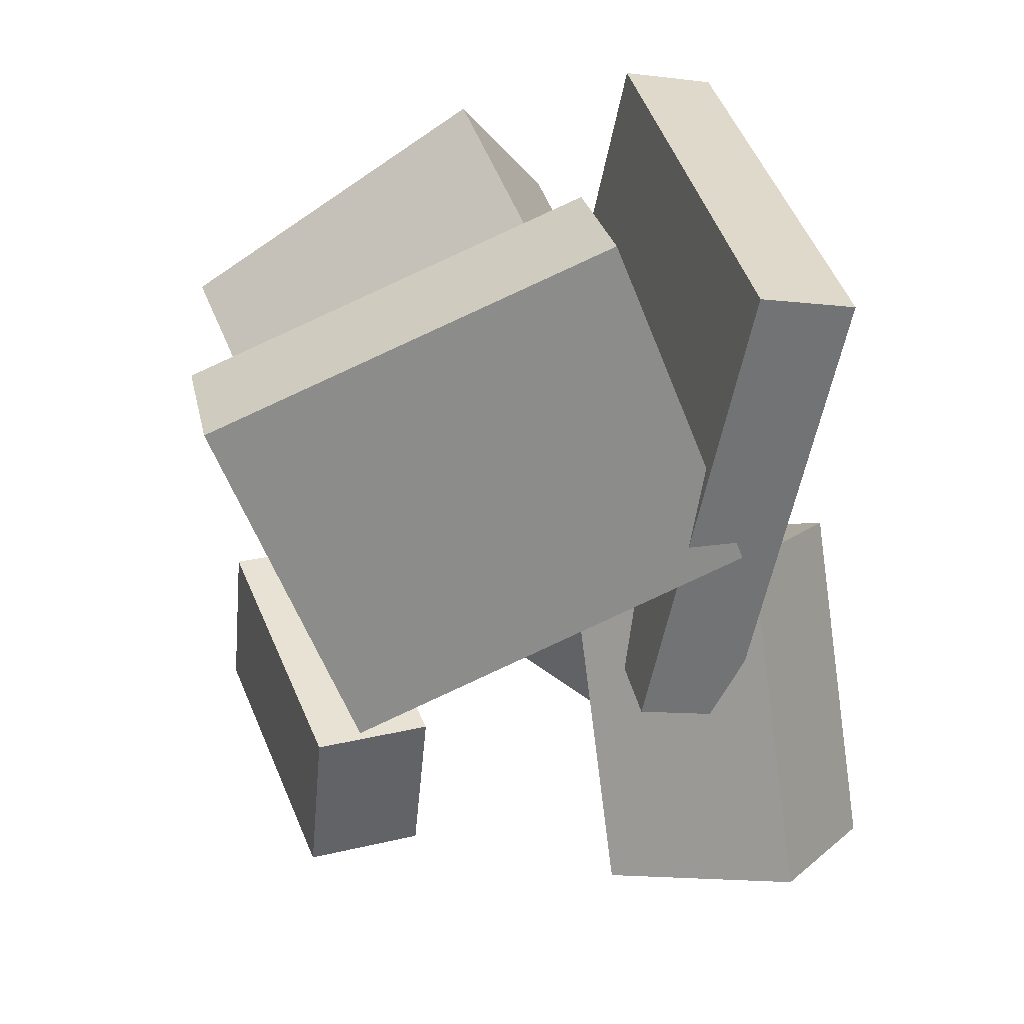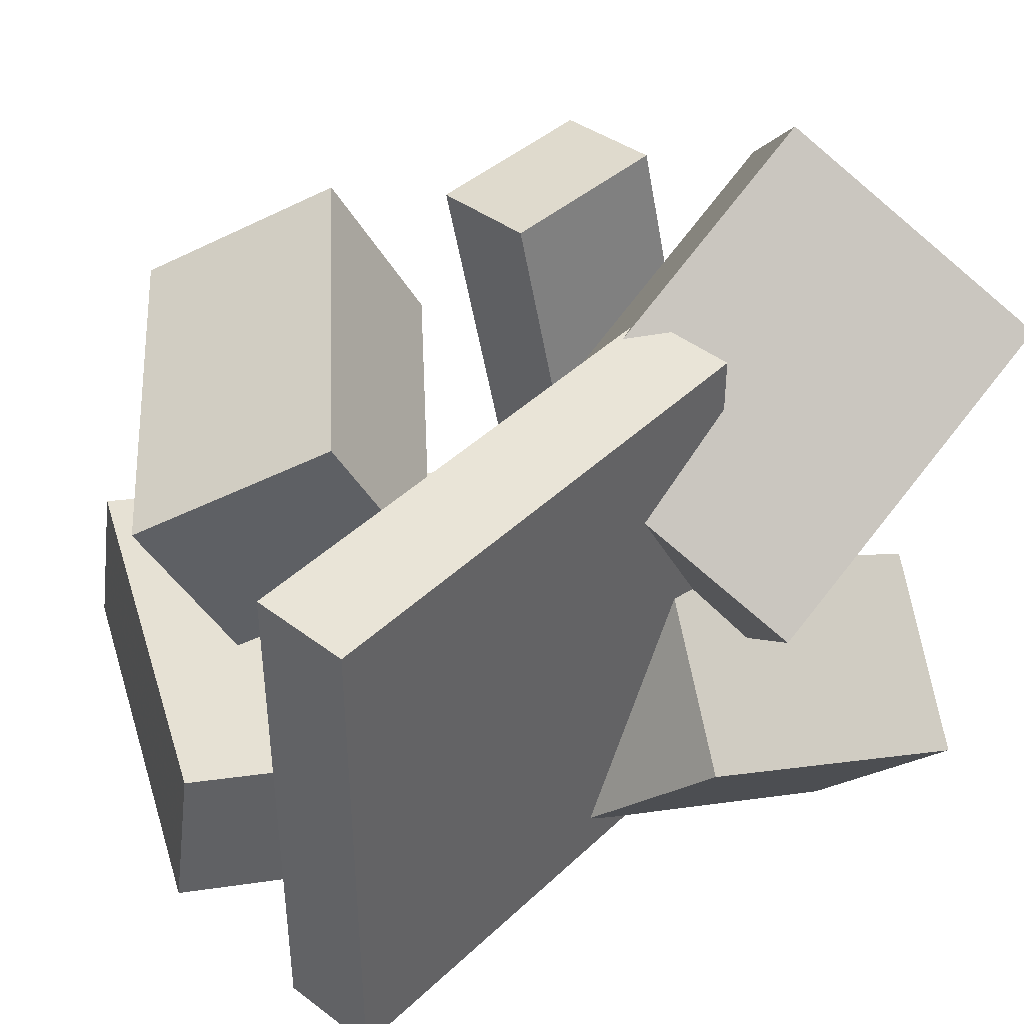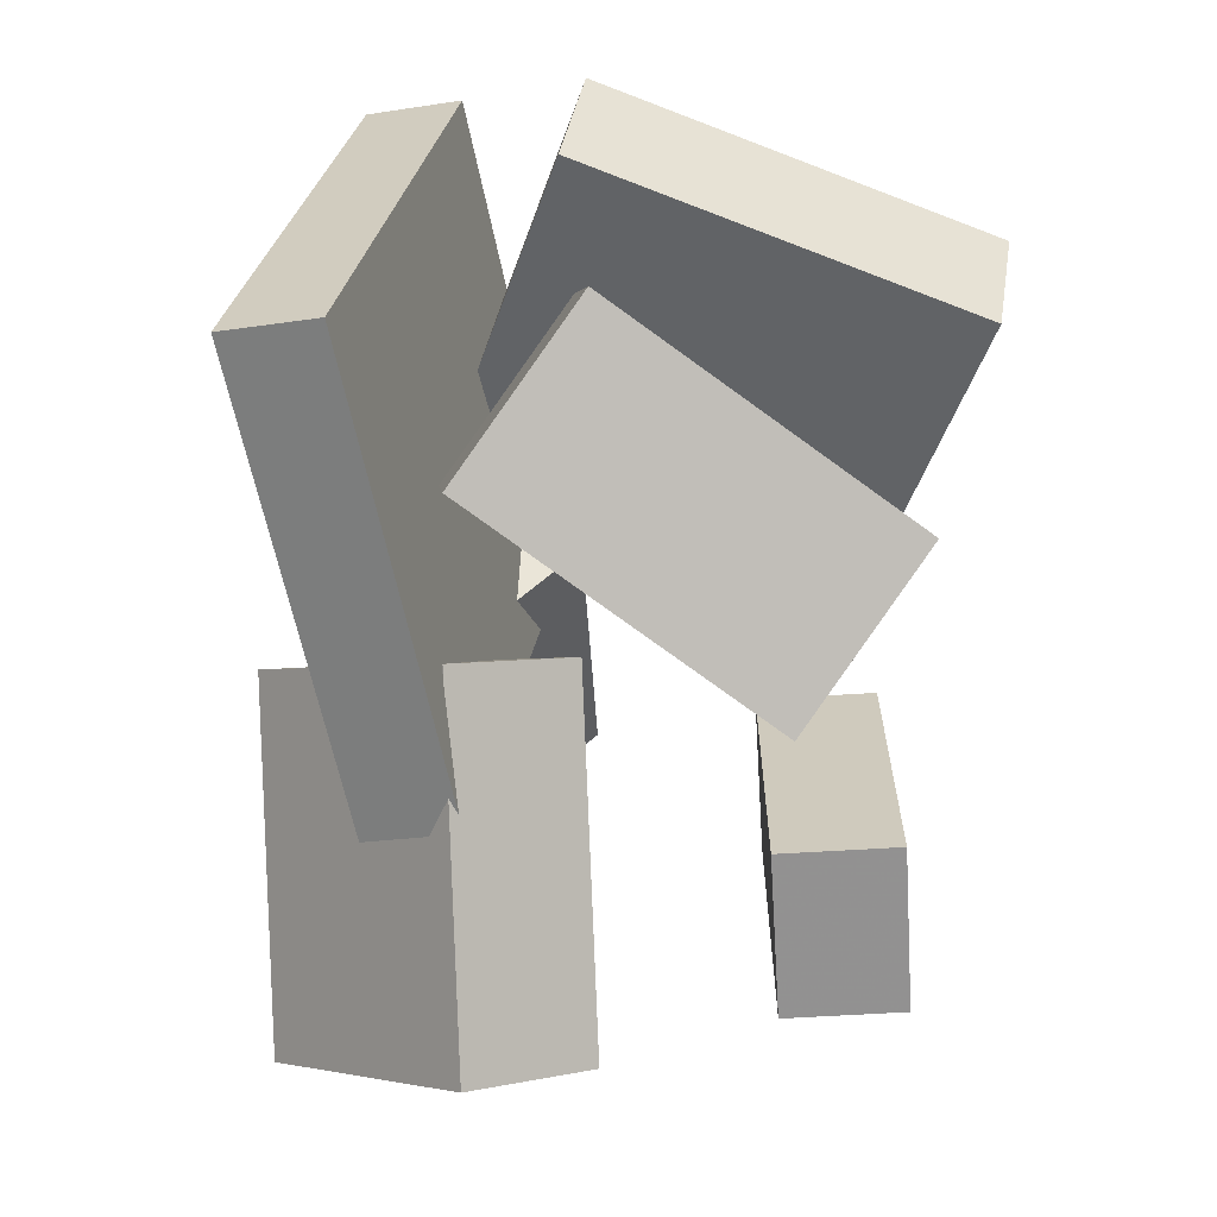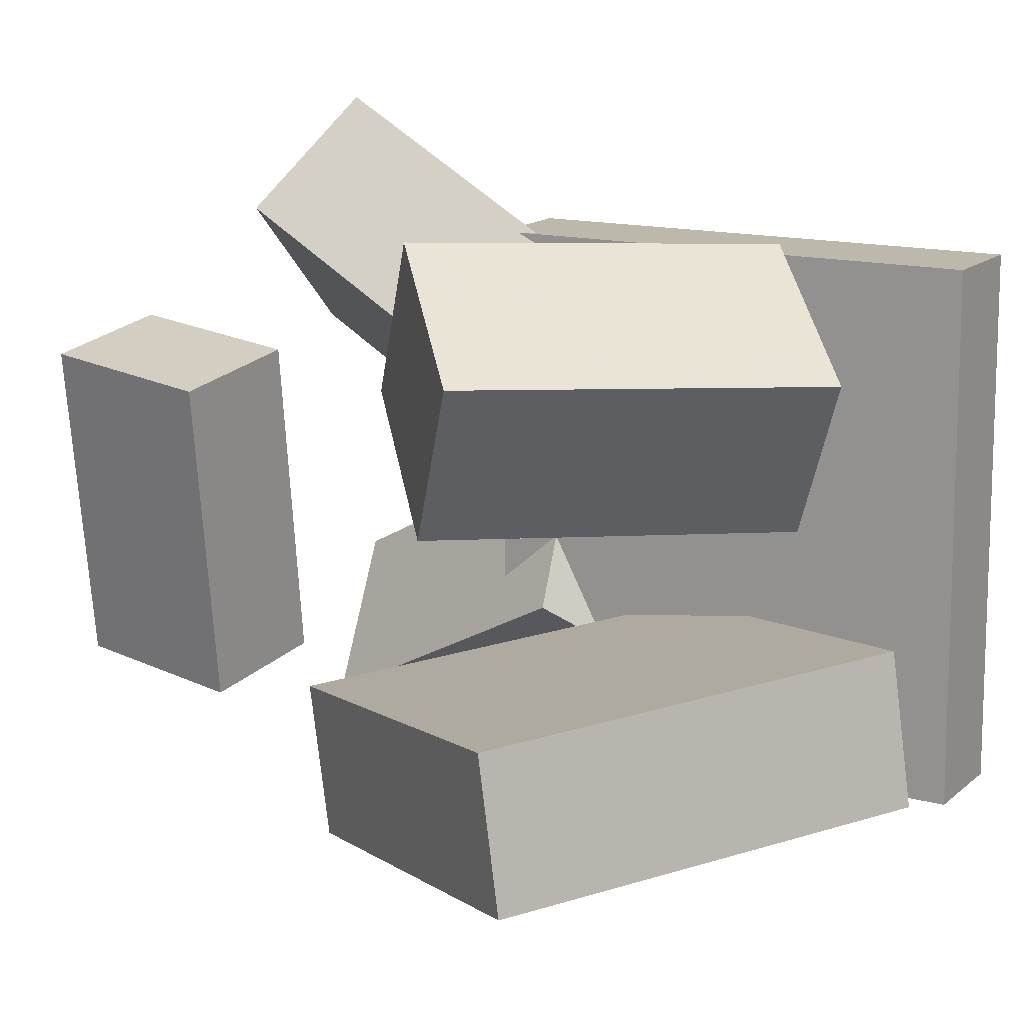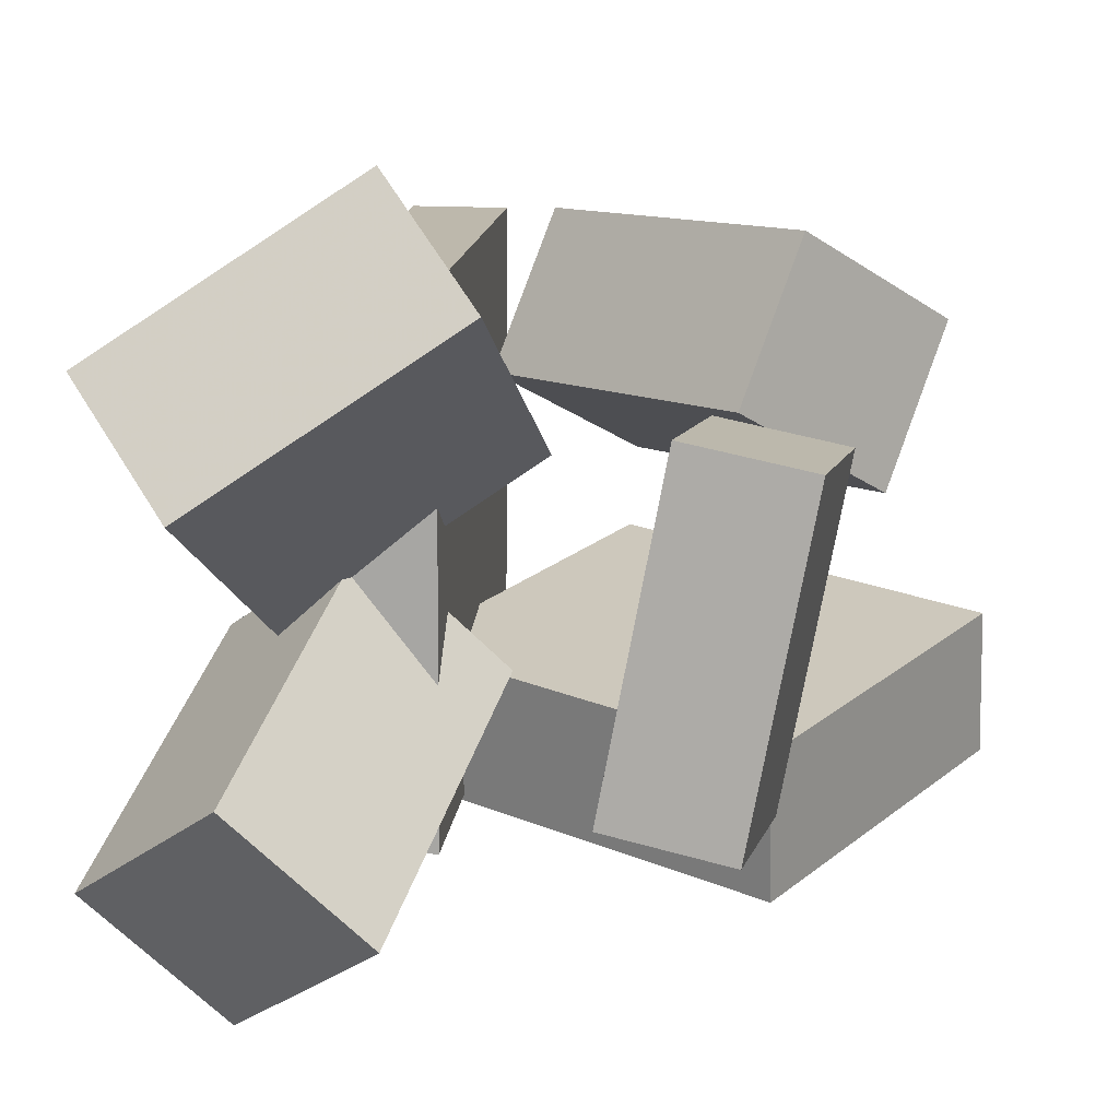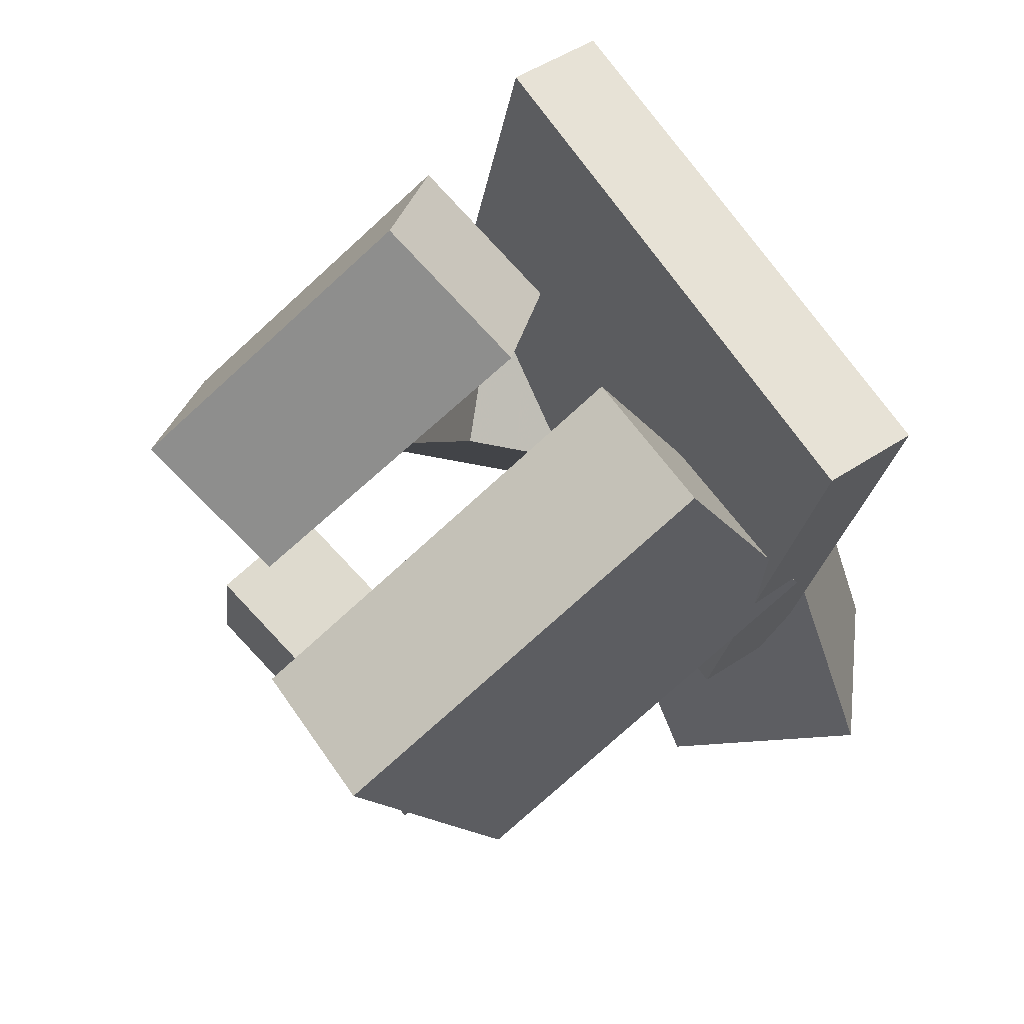
<metadata>
{"format":"obj","ext":"obj","renderer":"f3d","projection":"perspective","resolution":1024,"background":"white","views":[{"elev":34.9,"azim":168.9,"up":"+Y"},{"elev":43.9,"azim":-126.3,"up":"+Z"},{"elev":29.2,"azim":9.9,"up":"+Y"},{"elev":14.9,"azim":132.5,"up":"+Z"},{"elev":14.2,"azim":17.8,"up":"+Z"},{"elev":70.4,"azim":146.0,"up":"+Y"}]}
</metadata>
<code>
v -0.1638 -0.03261 -0.2301
v -0.1601 -0.035 0.2336
v -0.2525 0.3959 -0.2272
v -0.2489 0.3935 0.2365
v -0.07949 -0.01514 -0.2307
v -0.07581 -0.01753 0.233
v -0.1682 0.4133 -0.2278
v -0.1645 0.4109 0.2359
f 1.0 7.0 5.0
f 1.0 3.0 7.0
f 1.0 4.0 3.0
f 1.0 2.0 4.0
f 3.0 8.0 7.0
f 3.0 4.0 8.0
f 5.0 7.0 8.0
f 5.0 8.0 6.0
f 1.0 5.0 6.0
f 1.0 6.0 2.0
f 2.0 6.0 8.0
f 2.0 8.0 4.0
v -0.02334 0.3559 0.03376
v -0.1146 0.2252 0.1196
v 0.01217 0.4196 0.1684
v -0.07907 0.2889 0.2542
v 0.2375 0.1825 0.04698
v 0.1462 0.05182 0.1328
v 0.273 0.2462 0.1816
v 0.1817 0.1155 0.2675
f 9.0 15.0 13.0
f 9.0 11.0 15.0
f 9.0 12.0 11.0
f 9.0 10.0 12.0
f 11.0 16.0 15.0
f 11.0 12.0 16.0
f 13.0 15.0 16.0
f 13.0 16.0 14.0
f 9.0 13.0 14.0
f 9.0 14.0 10.0
f 10.0 14.0 16.0
f 10.0 16.0 12.0
v -0.159 -0.2685 -0.1191
v -0.1469 0.006409 0.02312
v -0.3054 -0.2097 -0.2204
v -0.2933 0.06519 -0.07808
v -0.05456 -0.2119 -0.2373
v -0.04251 0.06298 -0.09504
v -0.201 -0.1532 -0.3385
v -0.1889 0.1218 -0.1962
f 17.0 23.0 21.0
f 17.0 19.0 23.0
f 17.0 20.0 19.0
f 17.0 18.0 20.0
f 19.0 24.0 23.0
f 19.0 20.0 24.0
f 21.0 23.0 24.0
f 21.0 24.0 22.0
f 17.0 21.0 22.0
f 17.0 22.0 18.0
f 18.0 22.0 24.0
f 18.0 24.0 20.0
v 0.1078 -0.08965 -0.1257
v 0.1554 -0.06297 0.1533
v 0.214 -0.0829 -0.1444
v 0.2616 -0.05622 0.1345
v 0.1197 -0.2419 -0.1131
v 0.1672 -0.2152 0.1658
v 0.2259 -0.2352 -0.1319
v 0.2734 -0.2085 0.1471
f 25.0 31.0 29.0
f 25.0 27.0 31.0
f 25.0 28.0 27.0
f 25.0 26.0 28.0
f 27.0 32.0 31.0
f 27.0 28.0 32.0
f 29.0 31.0 32.0
f 29.0 32.0 30.0
f 25.0 29.0 30.0
f 25.0 30.0 26.0
f 26.0 30.0 32.0
f 26.0 32.0 28.0
v 0.1863 0.02202 -0.2547
v -0.1669 0.1501 -0.2314
v 0.2992 0.3251 -0.2099
v -0.05408 0.4532 -0.1867
v 0.1877 0.002446 -0.1256
v -0.1655 0.1305 -0.1024
v 0.3005 0.3055 -0.08085
v -0.05269 0.4336 -0.05762
f 33.0 39.0 37.0
f 33.0 35.0 39.0
f 33.0 36.0 35.0
f 33.0 34.0 36.0
f 35.0 40.0 39.0
f 35.0 36.0 40.0
f 37.0 39.0 40.0
f 37.0 40.0 38.0
f 33.0 37.0 38.0
f 33.0 38.0 34.0
f 34.0 38.0 40.0
f 34.0 40.0 36.0
v -0.2036 -0.04128 -0.0524
v -0.1614 -0.3283 0.106
v -0.2946 -0.001226 0.04436
v -0.2525 -0.2882 0.2028
v -0.00943 0.06402 0.08672
v 0.0327 -0.223 0.2452
v -0.1005 0.1041 0.1835
v -0.05837 -0.1829 0.3419
f 41.0 47.0 45.0
f 41.0 43.0 47.0
f 41.0 44.0 43.0
f 41.0 42.0 44.0
f 43.0 48.0 47.0
f 43.0 44.0 48.0
f 45.0 47.0 48.0
f 45.0 48.0 46.0
f 41.0 45.0 46.0
f 41.0 46.0 42.0
f 42.0 46.0 48.0
f 42.0 48.0 44.0

</code>
